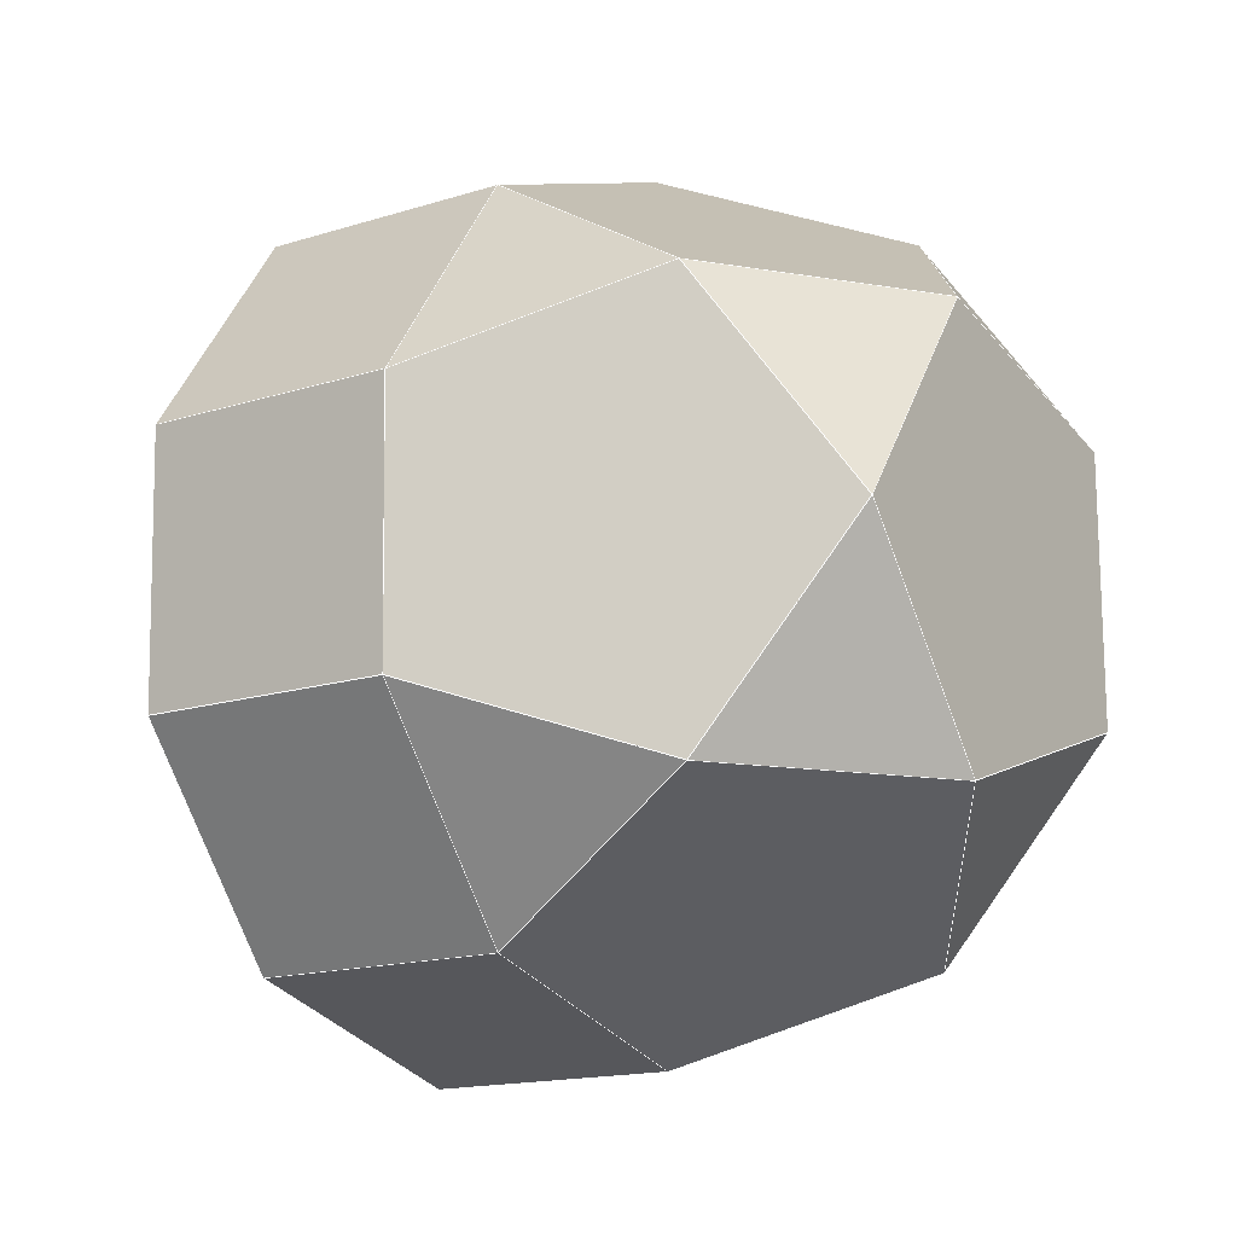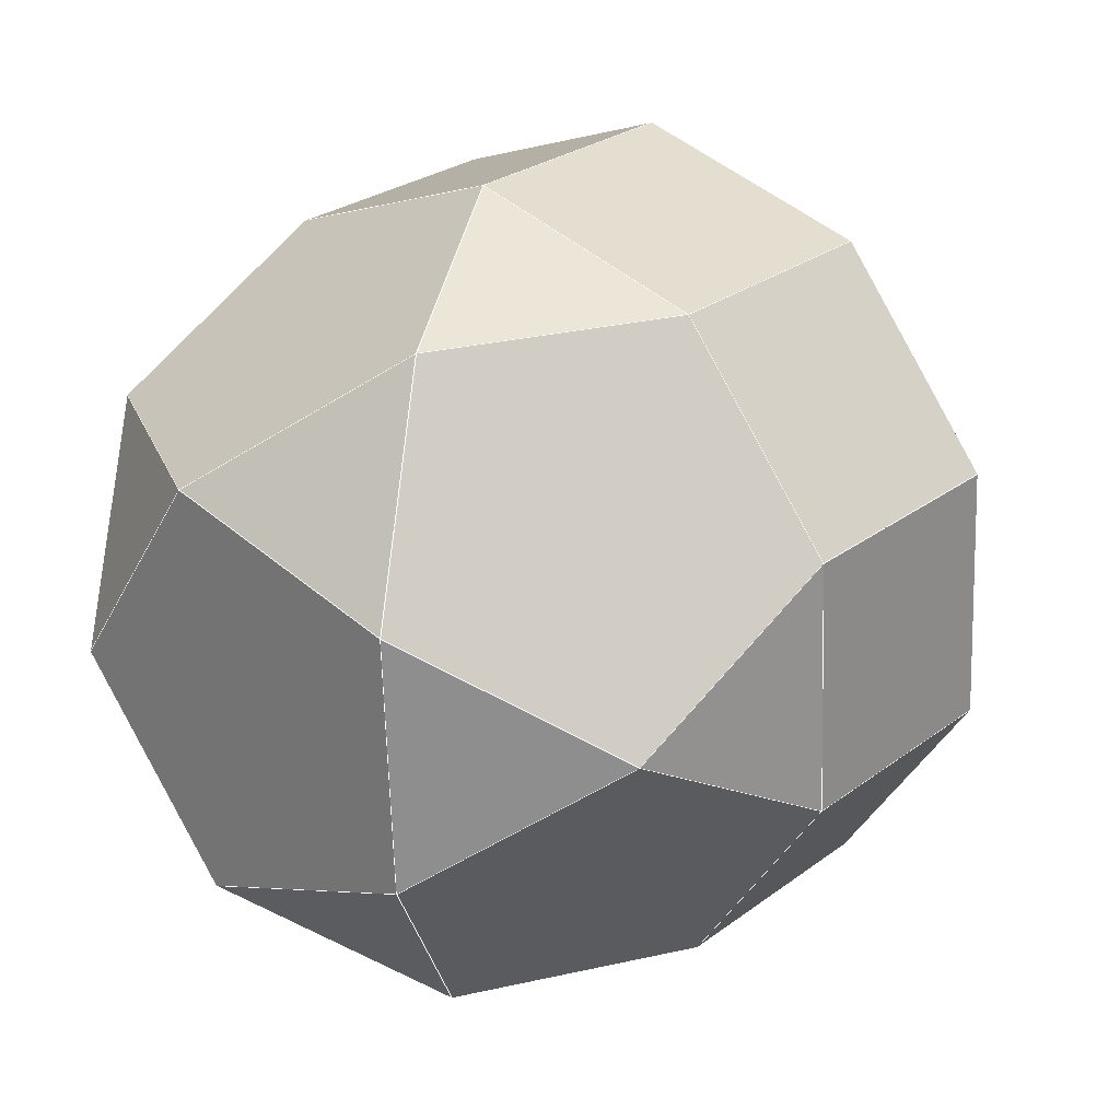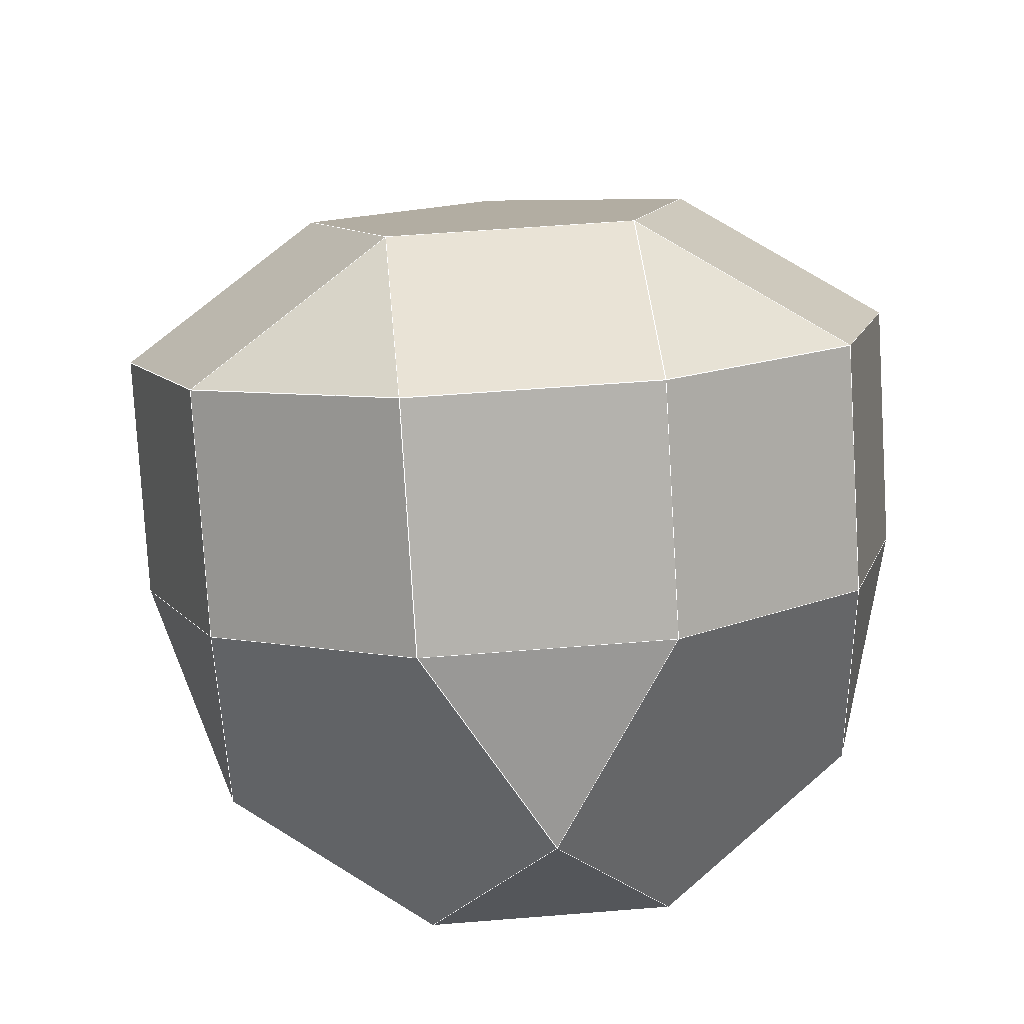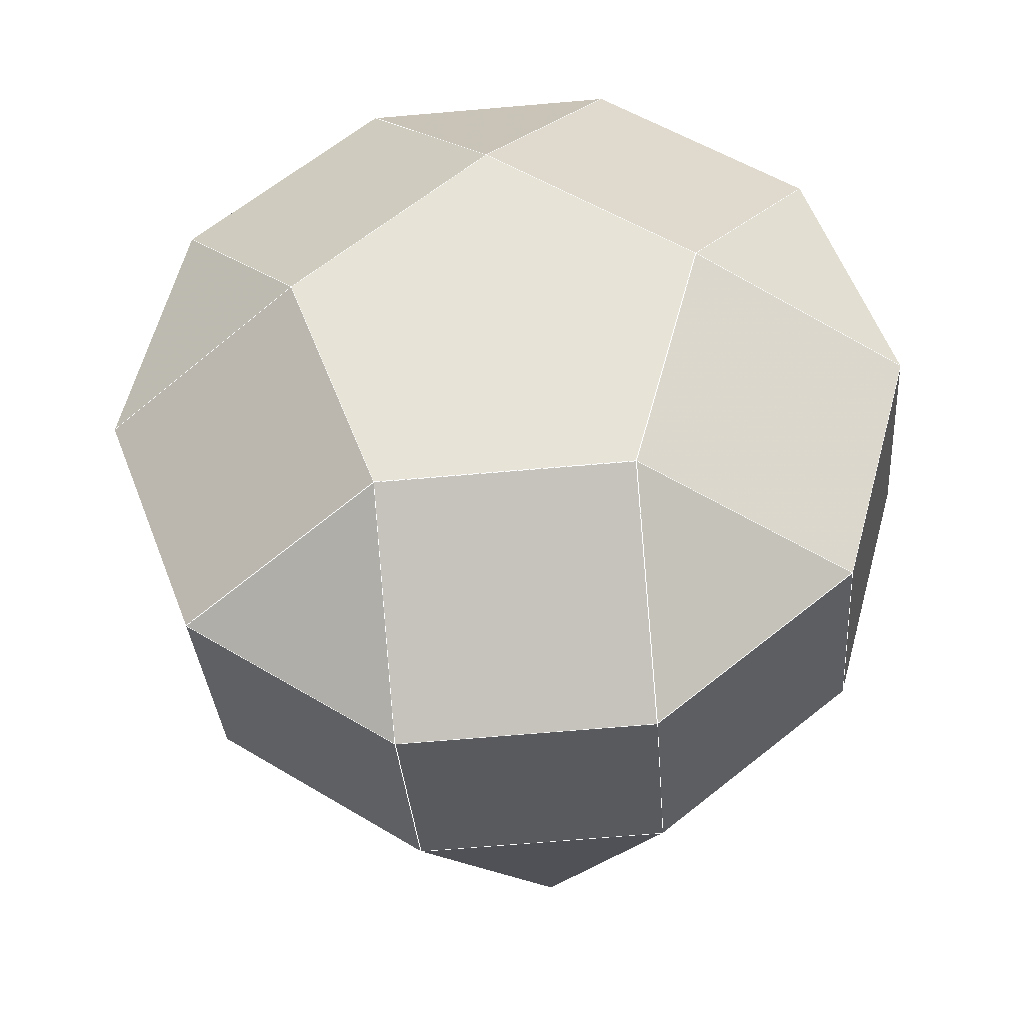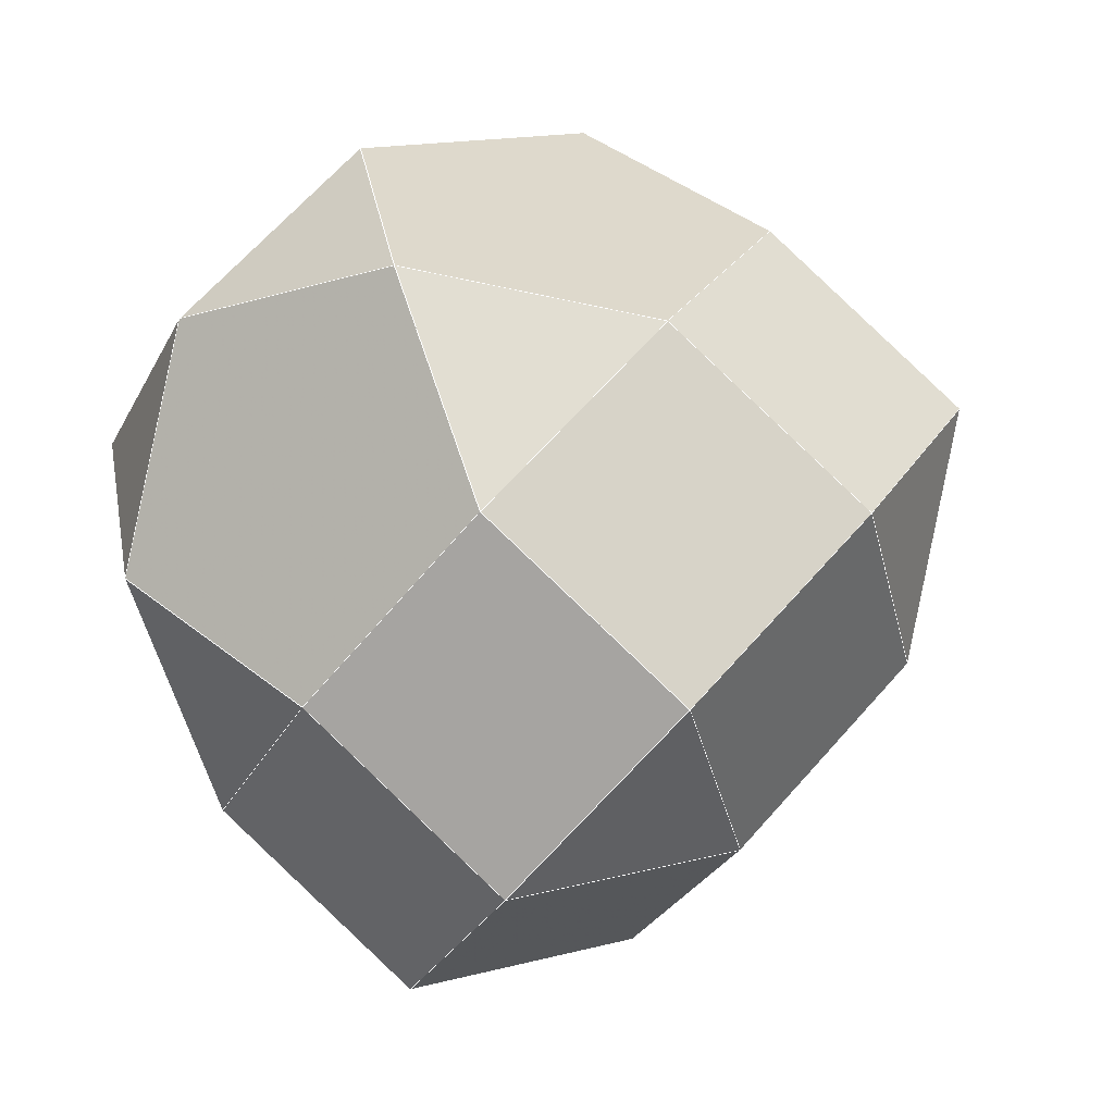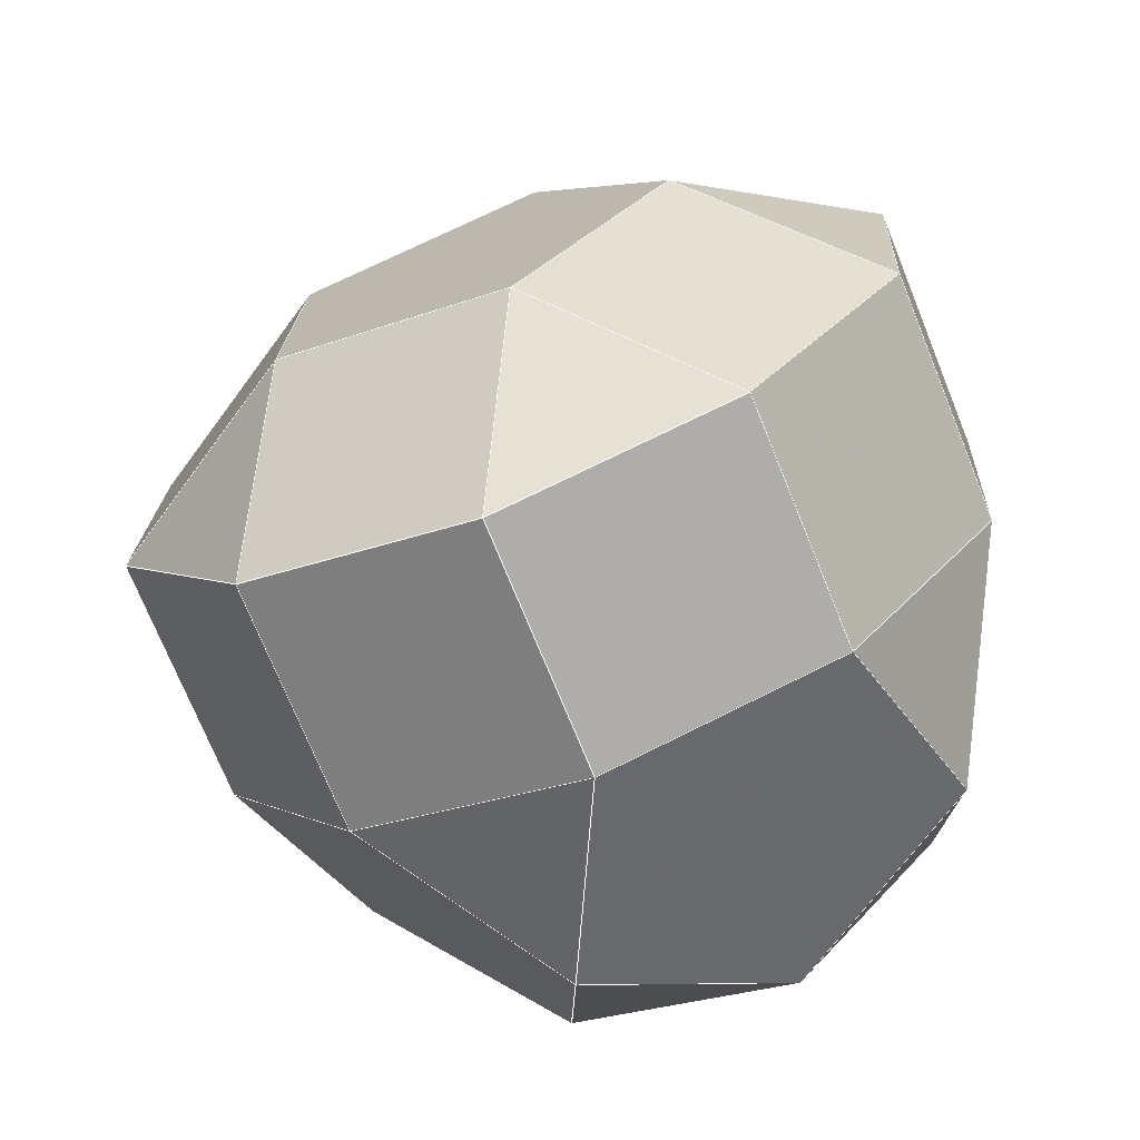
<metadata>
{"format":"obj","ext":"obj","renderer":"f3d","projection":"perspective","resolution":1024,"background":"white","views":[{"elev":35.3,"azim":82.7,"up":"+Y"},{"elev":-70.4,"azim":-129.4,"up":"+Z"},{"elev":-29.2,"azim":-41.8,"up":"+Z"},{"elev":18.4,"azim":-40.9,"up":"+Z"},{"elev":-52.6,"azim":-157.9,"up":"+Y"},{"elev":-16.7,"azim":-11.9,"up":"+Z"}]}
</metadata>
<code>
o PolyhedronMesh
v -0.6191 0.05446 0.6177
v -0.8829 0.3875 0.2652
v -0.5129 0.5962 0.6177
v -0.1347 -0.04053 0.8649
v -0.02848 0.5012 0.8649
v 0.3852 0.1388 0.9123
v 0.05025 -0.532 0.6945
v 0.5702 -0.3527 0.7419
v 0.4558 -0.7854 0.4188
v -0.3198 -0.7407 0.3421
v 0.08578 -0.9941 0.06633
v -0.3986 -0.8991 -0.1808
v -0.7335 -0.3783 0.2946
v -0.8123 -0.5367 -0.2283
v -0.9973 -0.04527 -0.05793
v 0.1418 0.7634 -0.6009
v -0.3782 0.5841 -0.6483
v 0.02739 0.3307 -0.924
v -0.3782 0.5841 -0.6483
v -0.6207 0.6317 -0.1547
v -0.7351 0.199 -0.4778
v 0.02739 0.3307 -0.924
v -0.07887 -0.211 -0.924
v 0.4411 -0.03173 -0.8766
v -0.07887 -0.211 -0.924
v -0.5501 -0.2924 -0.6482
v -0.1364 -0.6548 -0.6008
v 0.4411 -0.03173 -0.8766
v 0.7049 -0.3647 -0.5241
v 0.8111 0.177 -0.5241
v 0.7049 -0.3647 -0.5241
v 0.348 -0.7498 -0.3536
v 0.718 -0.5411 -0.001113
v 0.8111 0.177 -0.5241
v 0.8899 0.3354 -0.001197
v 0.6262 0.6684 -0.3537
v 0.8899 0.3354 -0.001197
v 0.8324 -0.1084 0.322
v 0.6474 0.383 0.4924
v 0.6262 0.6684 -0.3537
v 0.2206 0.9218 -0.07799
v 0.1418 0.7634 -0.6009
v 0.2206 0.9218 -0.07799
v 0.2337 0.7455 0.445
v -0.2507 0.8405 0.1978
v -0.6191 0.05446 0.6177
v -0.7335 -0.3783 0.2946
v -0.9973 -0.04527 -0.05793
v -0.8829 0.3875 0.2652
v -0.1347 -0.04053 0.8649
v -0.6191 0.05446 0.6177
v -0.5129 0.5962 0.6177
v -0.02848 0.5012 0.8649
v 0.05025 -0.532 0.6945
v -0.1347 -0.04053 0.8649
v 0.3852 0.1388 0.9123
v 0.5702 -0.3527 0.7419
v -0.3198 -0.7407 0.3421
v 0.05025 -0.532 0.6945
v 0.4558 -0.7854 0.4188
v 0.08578 -0.9941 0.06633
v -0.7335 -0.3783 0.2946
v -0.3198 -0.7407 0.3421
v -0.3986 -0.8991 -0.1808
v -0.8123 -0.5367 -0.2283
v 0.4558 -0.7854 0.4188
v 0.718 -0.5411 -0.001113
v 0.348 -0.7498 -0.3536
v 0.08578 -0.9941 0.06633
v 0.08578 -0.9941 0.06633
v 0.348 -0.7498 -0.3536
v -0.1364 -0.6548 -0.6008
v -0.3986 -0.8991 -0.1808
v -0.3986 -0.8991 -0.1808
v -0.1364 -0.6548 -0.6008
v -0.5501 -0.2924 -0.6482
v -0.8123 -0.5367 -0.2283
v -0.8123 -0.5367 -0.2283
v -0.5501 -0.2924 -0.6482
v -0.7351 0.199 -0.4778
v -0.9973 -0.04527 -0.05793
v -0.9973 -0.04527 -0.05793
v -0.7351 0.199 -0.4778
v -0.6207 0.6317 -0.1547
v -0.8829 0.3875 0.2652
v -0.8829 0.3875 0.2652
v -0.6207 0.6317 -0.1547
v -0.2507 0.8405 0.1978
v -0.5129 0.5962 0.6177
v -0.5129 0.5962 0.6177
v -0.2507 0.8405 0.1978
v 0.2337 0.7455 0.445
v -0.02848 0.5012 0.8649
v -0.02848 0.5012 0.8649
v 0.2337 0.7455 0.445
v 0.6474 0.383 0.4924
v 0.3852 0.1388 0.9123
v 0.3852 0.1388 0.9123
v 0.6474 0.383 0.4924
v 0.8324 -0.1084 0.322
v 0.5702 -0.3527 0.7419
v 0.5702 -0.3527 0.7419
v 0.8324 -0.1084 0.322
v 0.718 -0.5411 -0.001113
v 0.4558 -0.7854 0.4188
v -0.7335 -0.3783 0.2946
v -0.6191 0.05446 0.6177
v -0.1347 -0.04053 0.8649
v 0.05025 -0.532 0.6945
v -0.3198 -0.7407 0.3421
v 0.1418 0.7634 -0.6009
v 0.02739 0.3307 -0.924
v 0.4411 -0.03173 -0.8766
v 0.8111 0.177 -0.5241
v 0.6262 0.6684 -0.3537
v 0.1418 0.7634 -0.6009
v 0.2206 0.9218 -0.07799
v -0.2507 0.8405 0.1978
v -0.6207 0.6317 -0.1547
v -0.3782 0.5841 -0.6483
v 0.02739 0.3307 -0.924
v -0.3782 0.5841 -0.6483
v -0.7351 0.199 -0.4778
v -0.5501 -0.2924 -0.6482
v -0.07887 -0.211 -0.924
v 0.4411 -0.03173 -0.8766
v -0.07887 -0.211 -0.924
v -0.1364 -0.6548 -0.6008
v 0.348 -0.7498 -0.3536
v 0.7049 -0.3647 -0.5241
v 0.8111 0.177 -0.5241
v 0.7049 -0.3647 -0.5241
v 0.718 -0.5411 -0.001113
v 0.8324 -0.1084 0.322
v 0.8899 0.3354 -0.001197
v 0.6262 0.6684 -0.3537
v 0.8899 0.3354 -0.001197
v 0.6474 0.383 0.4924
v 0.2337 0.7455 0.445
v 0.2206 0.9218 -0.07799
f 1 2 3
f 4 5 6
f 7 8 9
f 10 11 12
f 13 14 15
f 16 17 18
f 19 20 21
f 22 23 24
f 25 26 27
f 28 29 30
f 31 32 33
f 34 35 36
f 37 38 39
f 40 41 42
f 43 44 45
f 46 47 48
f 46 48 49
f 50 51 52
f 50 52 53
f 54 55 56
f 54 56 57
f 58 59 60
f 58 60 61
f 62 63 64
f 62 64 65
f 66 67 68
f 66 68 69
f 70 71 72
f 70 72 73
f 74 75 76
f 74 76 77
f 78 79 80
f 78 80 81
f 82 83 84
f 82 84 85
f 86 87 88
f 86 88 89
f 90 91 92
f 90 92 93
f 94 95 96
f 94 96 97
f 98 99 100
f 98 100 101
f 102 103 104
f 102 104 105
f 106 107 108
f 106 108 109
f 106 109 110
f 111 112 113
f 111 113 114
f 111 114 115
f 116 117 118
f 116 118 119
f 116 119 120
f 121 122 123
f 121 123 124
f 121 124 125
f 126 127 128
f 126 128 129
f 126 129 130
f 131 132 133
f 131 133 134
f 131 134 135
f 136 137 138
f 136 138 139
f 136 139 140
l 1 2
l 2 3
l 3 1
l 4 5
l 5 6
l 6 4
l 7 8
l 8 9
l 9 7
l 10 11
l 11 12
l 12 10
l 13 14
l 14 15
l 15 13
l 16 17
l 17 18
l 18 16
l 19 20
l 20 21
l 21 19
l 22 23
l 23 24
l 24 22
l 25 26
l 26 27
l 27 25
l 28 29
l 29 30
l 30 28
l 31 32
l 32 33
l 33 31
l 34 35
l 35 36
l 36 34
l 37 38
l 38 39
l 39 37
l 40 41
l 41 42
l 42 40
l 43 44
l 44 45
l 45 43
l 46 47
l 47 48
l 48 49
l 49 46
l 50 51
l 51 52
l 52 53
l 53 50
l 54 55
l 55 56
l 56 57
l 57 54
l 58 59
l 59 60
l 60 61
l 61 58
l 62 63
l 63 64
l 64 65
l 65 62
l 66 67
l 67 68
l 68 69
l 69 66
l 70 71
l 71 72
l 72 73
l 73 70
l 74 75
l 75 76
l 76 77
l 77 74
l 78 79
l 79 80
l 80 81
l 81 78
l 82 83
l 83 84
l 84 85
l 85 82
l 86 87
l 87 88
l 88 89
l 89 86
l 90 91
l 91 92
l 92 93
l 93 90
l 94 95
l 95 96
l 96 97
l 97 94
l 98 99
l 99 100
l 100 101
l 101 98
l 102 103
l 103 104
l 104 105
l 105 102
l 106 107
l 107 108
l 108 109
l 109 110
l 110 106
l 111 112
l 112 113
l 113 114
l 114 115
l 115 111
l 116 117
l 117 118
l 118 119
l 119 120
l 120 116
l 121 122
l 122 123
l 123 124
l 124 125
l 125 121
l 126 127
l 127 128
l 128 129
l 129 130
l 130 126
l 131 132
l 132 133
l 133 134
l 134 135
l 135 131
l 136 137
l 137 138
l 138 139
l 139 140
l 140 136

</code>
